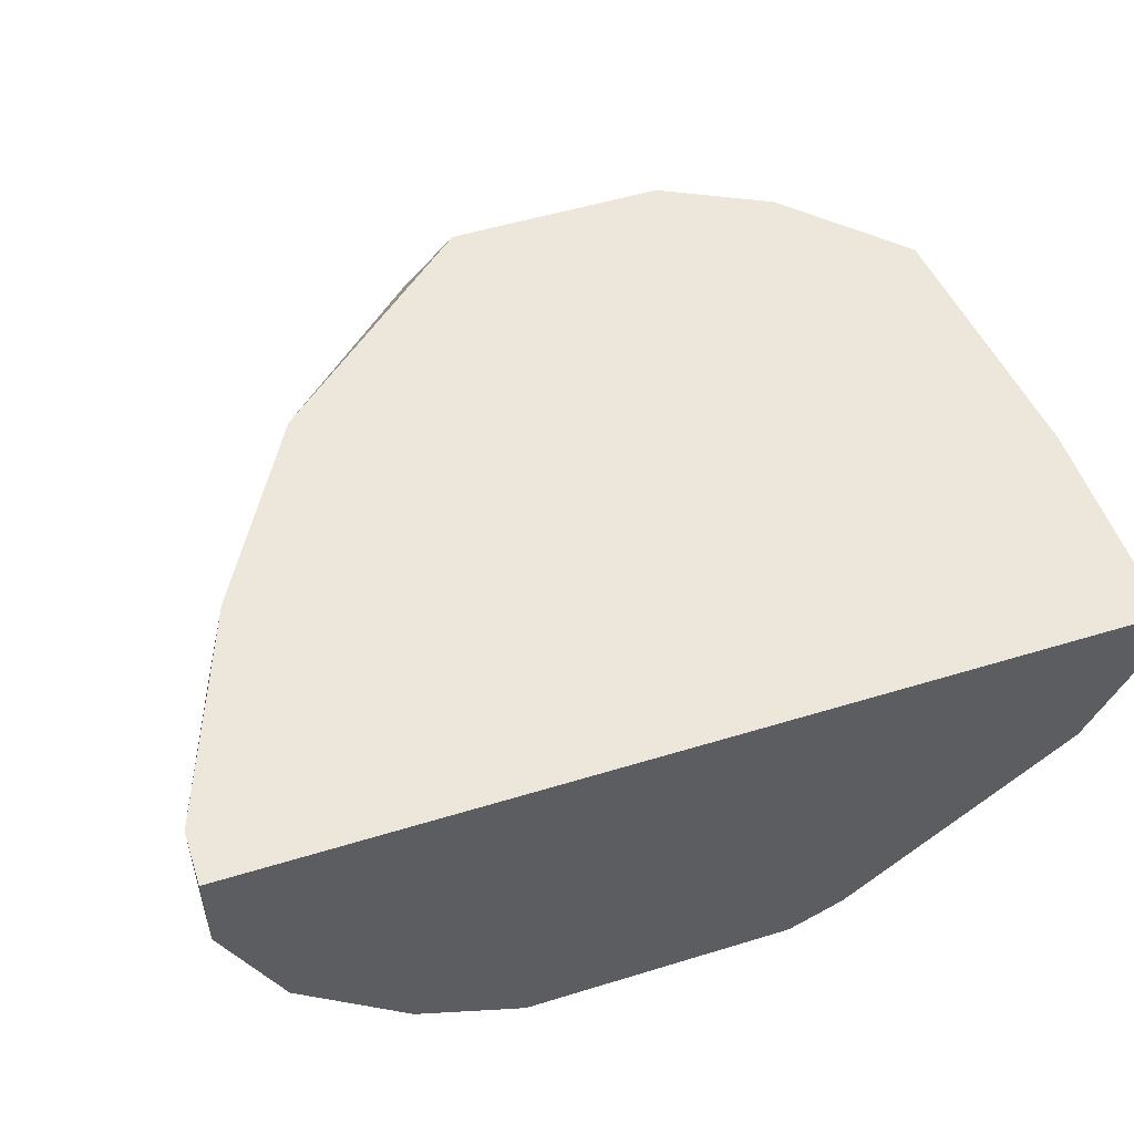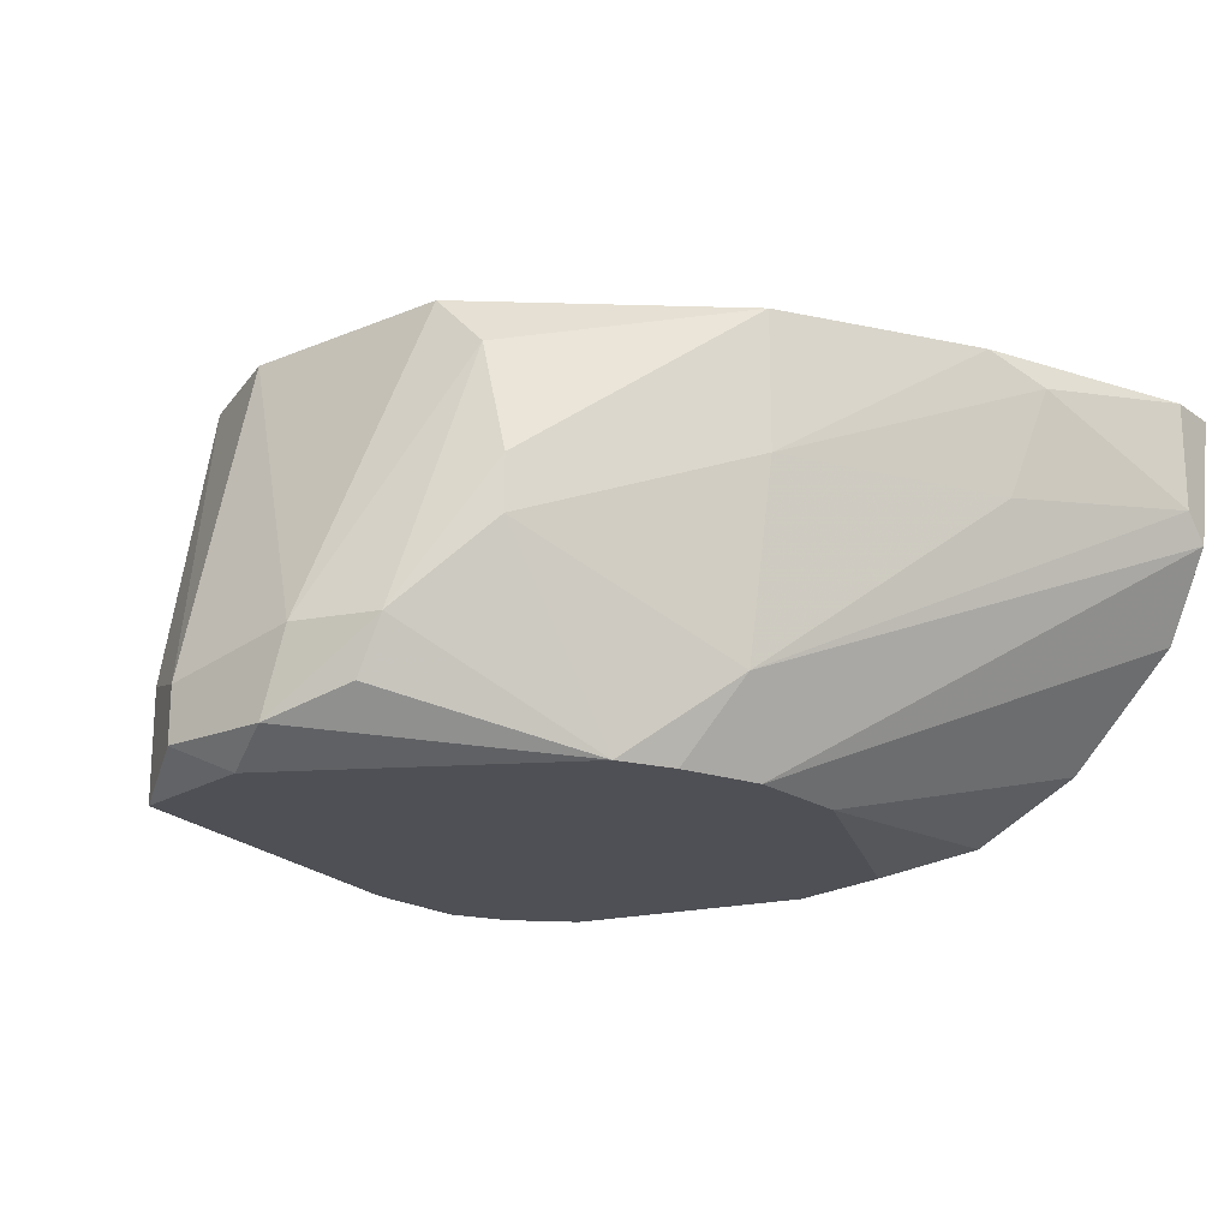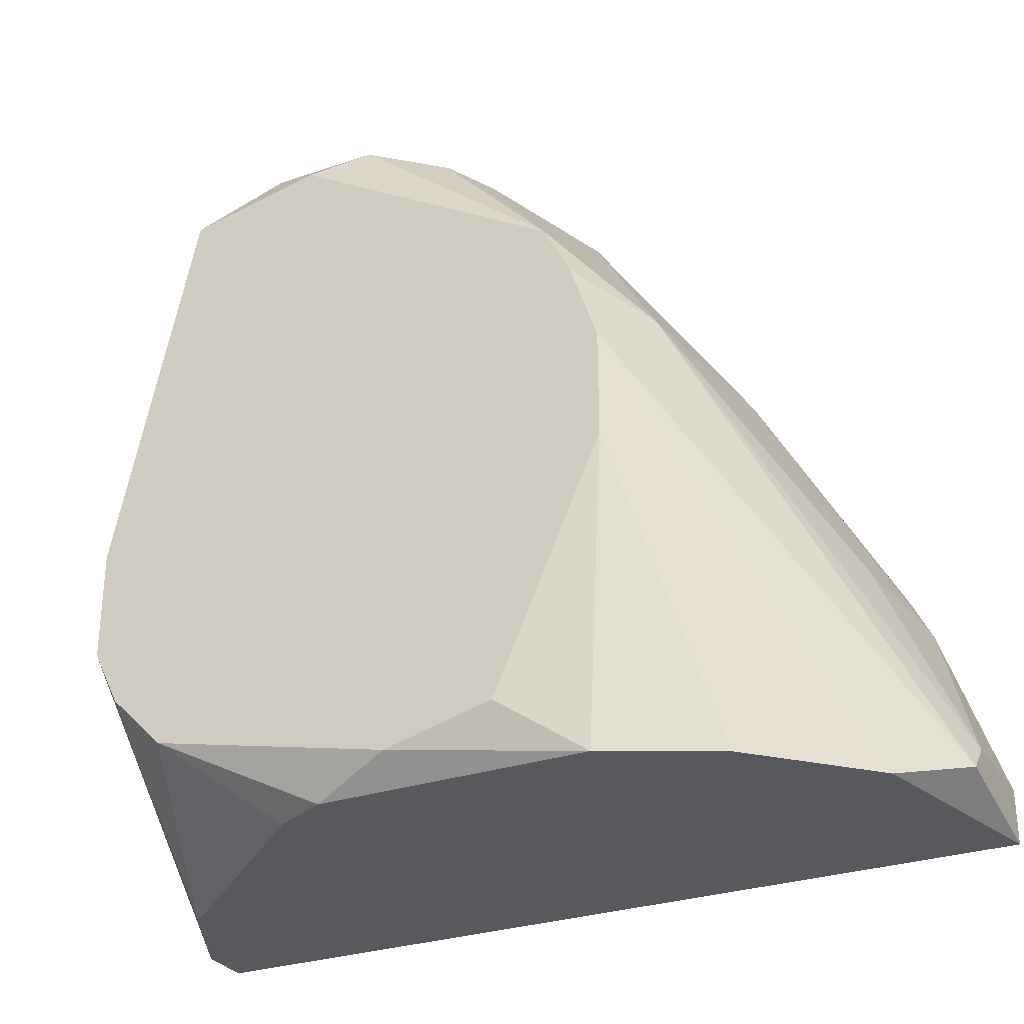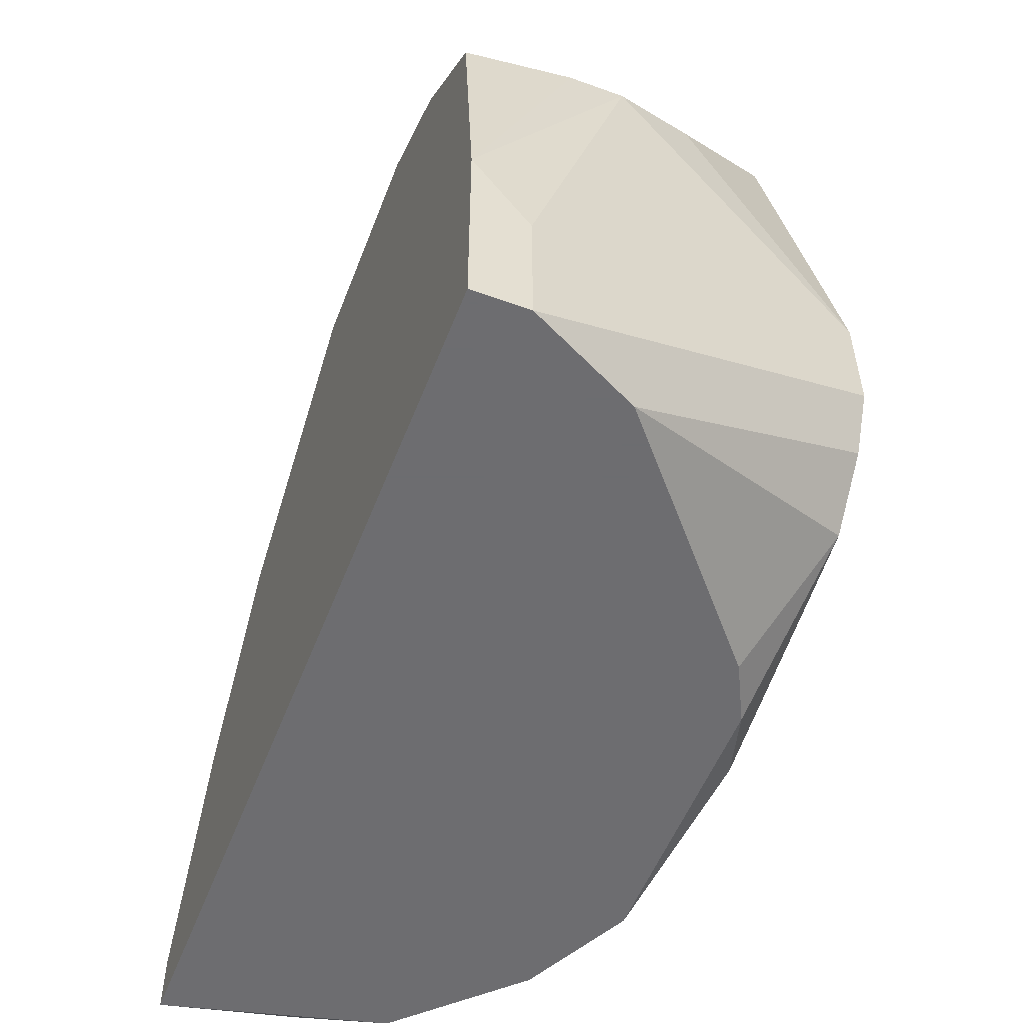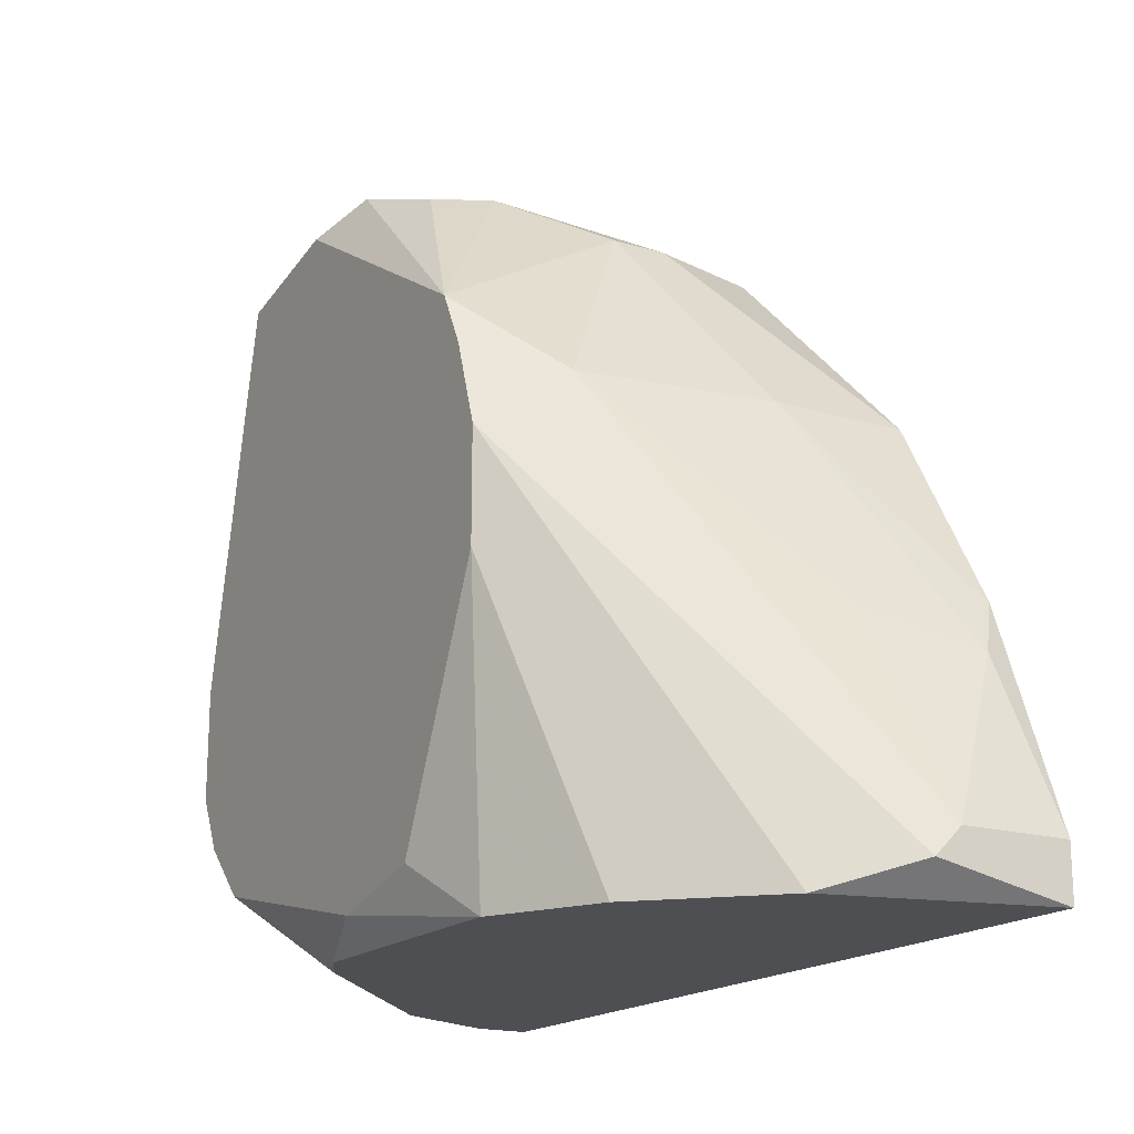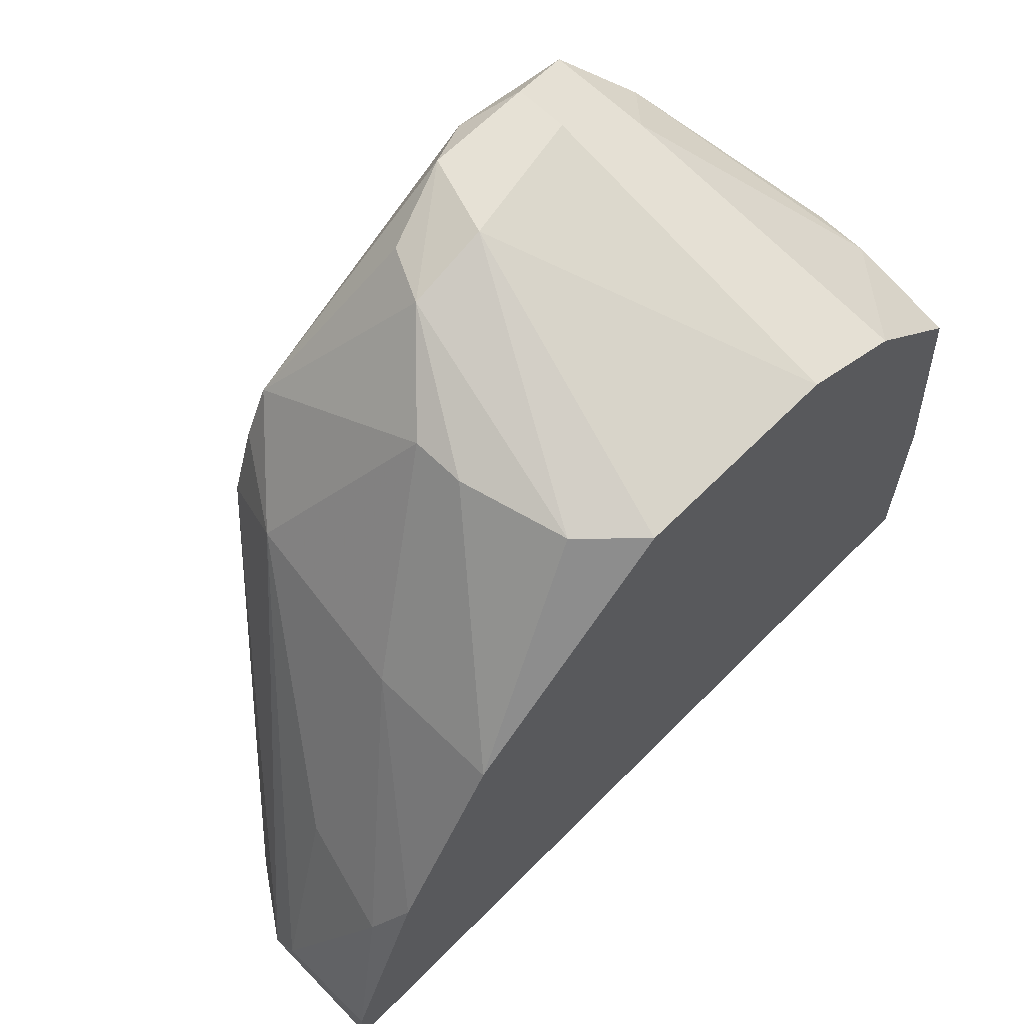
<metadata>
{"format":"obj","ext":"obj","renderer":"f3d","projection":"perspective","resolution":1024,"background":"white","views":[{"elev":52.2,"azim":-18.3,"up":"+Z"},{"elev":-19.3,"azim":-141.9,"up":"+Z"},{"elev":-29.5,"azim":-153.6,"up":"+Y"},{"elev":-54.1,"azim":69.0,"up":"+Y"},{"elev":-17.8,"azim":-120.6,"up":"+Y"},{"elev":64.4,"azim":-45.4,"up":"+Y"}]}
</metadata>
<code>
v 0.01255 0.01698 -0.01795
v -0.001789 0.03439 -0.01693
v -0.006909 0.02722 -0.004639
v -0.006909 0.0262 -0.009762
v -0.007933 0.01698 -0.01283
v -0.007933 0.02517 -0.005666
v 0.02279 0.01698 -0.00669
v 0.02279 0.01698 -0.004639
v 0.02279 0.0221 -0.00669
v 0.02279 0.02517 -0.004639
v 0.005382 0.0436 -0.0159
v 0.005382 0.04156 -0.004639
v 0.000262 0.01698 -0.01898
v 0.000262 0.03541 -0.02
v 0.01869 0.04053 -0.01795
v 0.01869 0.0221 -0.02
v 0.006406 0.0436 -0.01795
v -0.000762 0.03234 -0.02
v -0.000762 0.02825 -0.02
v -0.009983 0.01698 -0.004639
v -0.009983 0.01903 -0.008738
v -0.009983 0.01903 -0.004639
v -0.009983 0.01801 -0.009762
v 0.01972 0.02825 -0.02
v 0.01972 0.02415 -0.02
v 0.02074 0.01698 -0.01079
v 0.02074 0.03746 -0.01386
v 0.0105 0.01698 -0.01898
v -0.003836 0.01698 -0.01693
v 0.009476 0.04463 -0.01898
v -0.002812 0.03439 -0.009762
v -0.002812 0.03439 -0.004639
v 0.01767 0.03951 -0.004639
v 0.003335 0.01903 -0.02
v 0.003335 0.04156 -0.00669
v 0.01665 0.02005 -0.02
v 0.01665 0.04258 -0.0159
v 0.01665 0.04258 -0.02
v 0.01153 0.0436 -0.02
v 0.007426 0.01801 -0.02
v 0.01357 0.04463 -0.01898
v 0.01357 0.04463 -0.01693
v 0.01357 0.04156 -0.004639
v 0.00845 0.04463 -0.0159
v 0.02176 0.03644 -0.01079
v 0.02176 0.03644 -0.008738
v 0.02176 0.03541 -0.004639
v 0.002309 0.04156 -0.01283
v 0.002309 0.04156 -0.01079
v 0.001285 0.03746 -0.02
f 45 10 9
f 32 8 47
f 29 8 20
f 8 32 20
f 32 47 12
f 14 16 40
f 41 42 38
f 16 14 38
f 12 47 43
f 8 29 1
f 16 38 24
f 8 1 7
f 14 40 19
f 24 27 45
f 42 41 30
f 1 29 13
f 29 19 13
f 42 43 33
f 43 47 33
f 43 42 44
f 12 43 44
f 42 30 44
f 30 11 44
f 40 16 36
f 38 14 50
f 14 2 50
f 32 49 31
f 29 20 5
f 20 23 5
f 19 29 5
f 7 1 26
f 36 16 26
f 1 36 26
f 2 14 18
f 23 2 18
f 14 19 18
f 5 23 18
f 19 5 18
f 38 42 37
f 42 33 37
f 47 8 10
f 8 7 10
f 32 12 35
f 49 32 35
f 11 49 35
f 12 44 35
f 44 11 35
f 27 24 15
f 24 38 15
f 45 27 15
f 38 37 15
f 16 24 25
f 24 7 25
f 7 26 25
f 26 16 25
f 49 11 48
f 50 2 48
f 11 50 48
f 2 31 48
f 31 49 48
f 41 38 39
f 30 41 39
f 38 50 39
f 50 30 39
f 20 32 22
f 23 20 22
f 31 2 4
f 6 31 4
f 19 40 34
f 40 13 34
f 13 19 34
f 33 47 46
f 37 33 46
f 47 10 46
f 10 45 46
f 45 15 46
f 15 37 46
f 1 13 28
f 13 40 28
f 40 36 28
f 36 1 28
f 2 23 21
f 23 22 21
f 22 6 21
f 4 2 21
f 6 4 21
f 11 30 17
f 50 11 17
f 30 50 17
f 31 6 3
f 32 31 3
f 22 32 3
f 6 22 3
f 7 24 9
f 24 45 9
f 10 7 9

</code>
